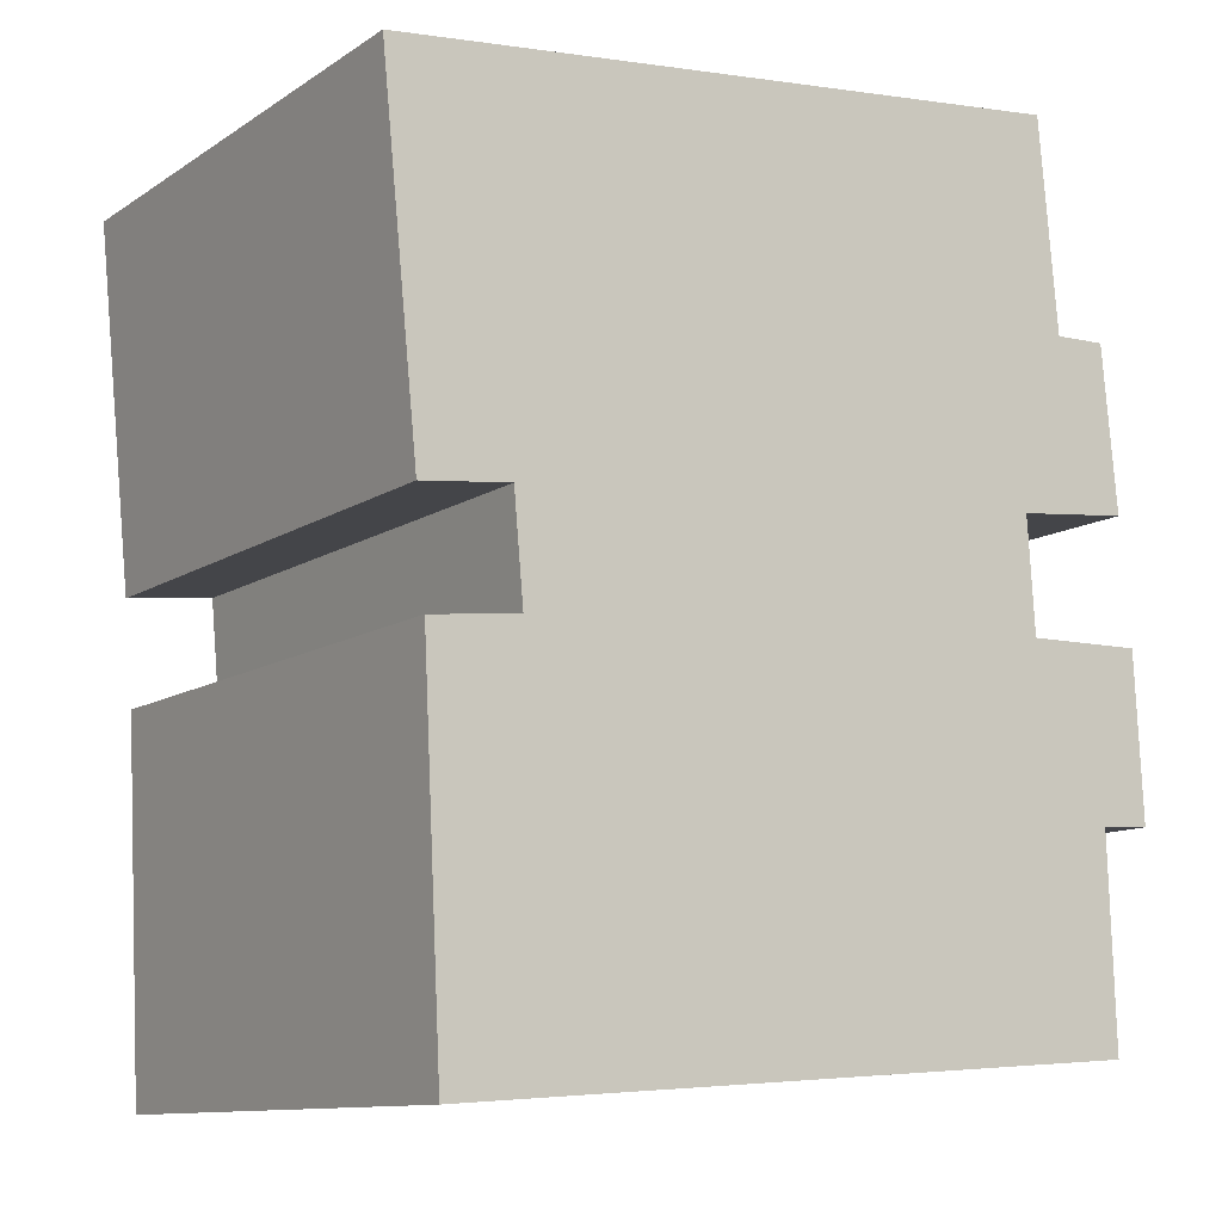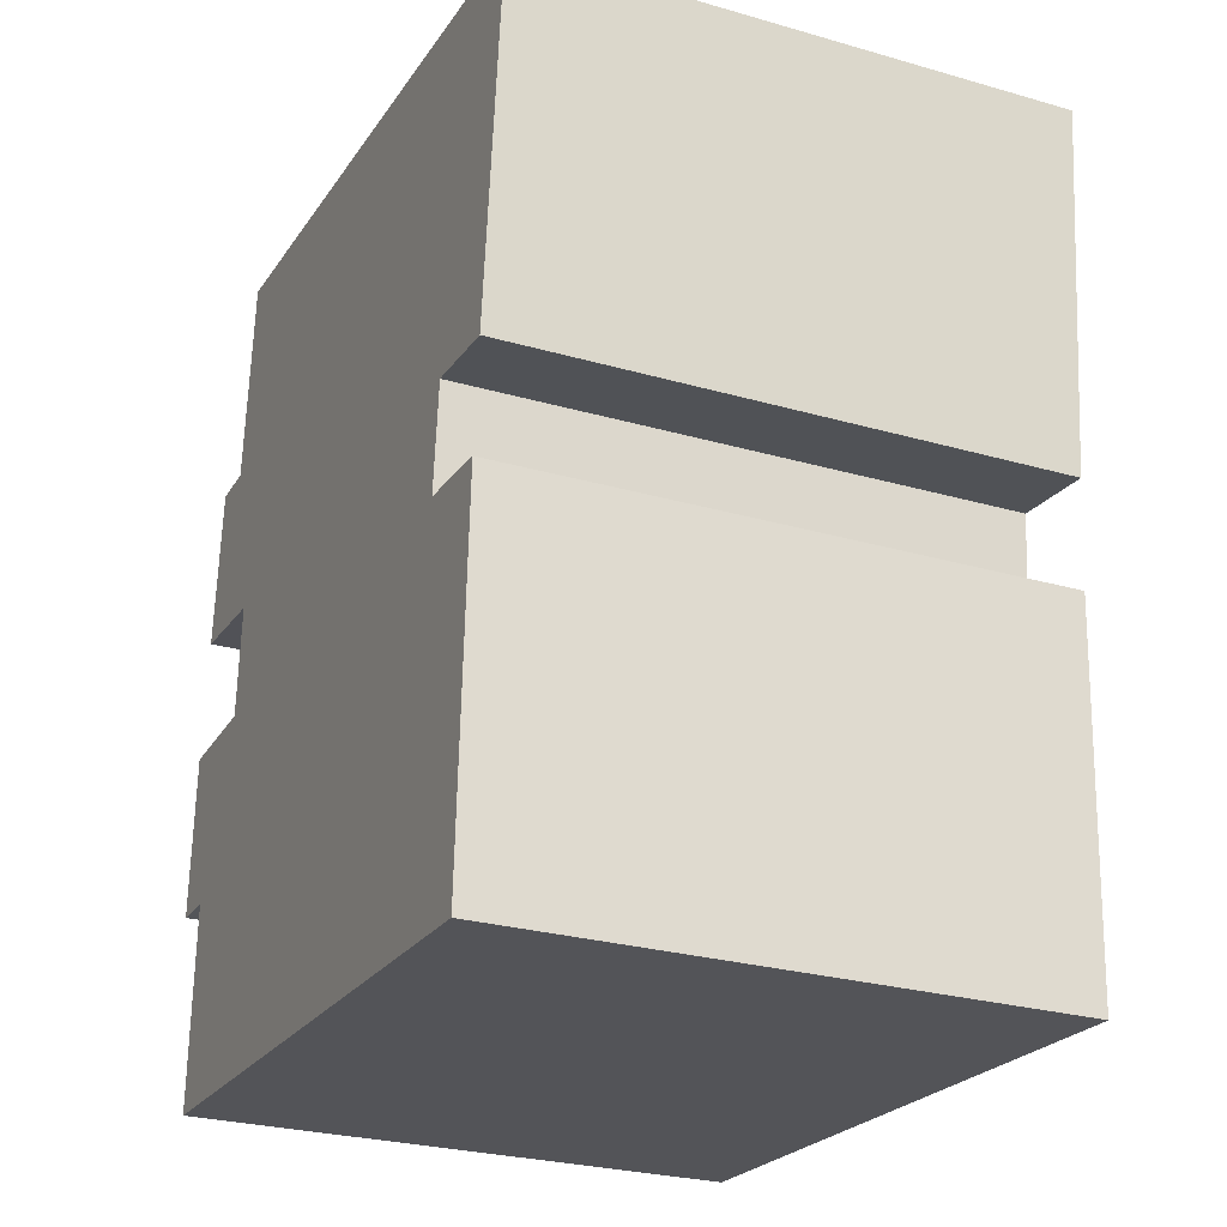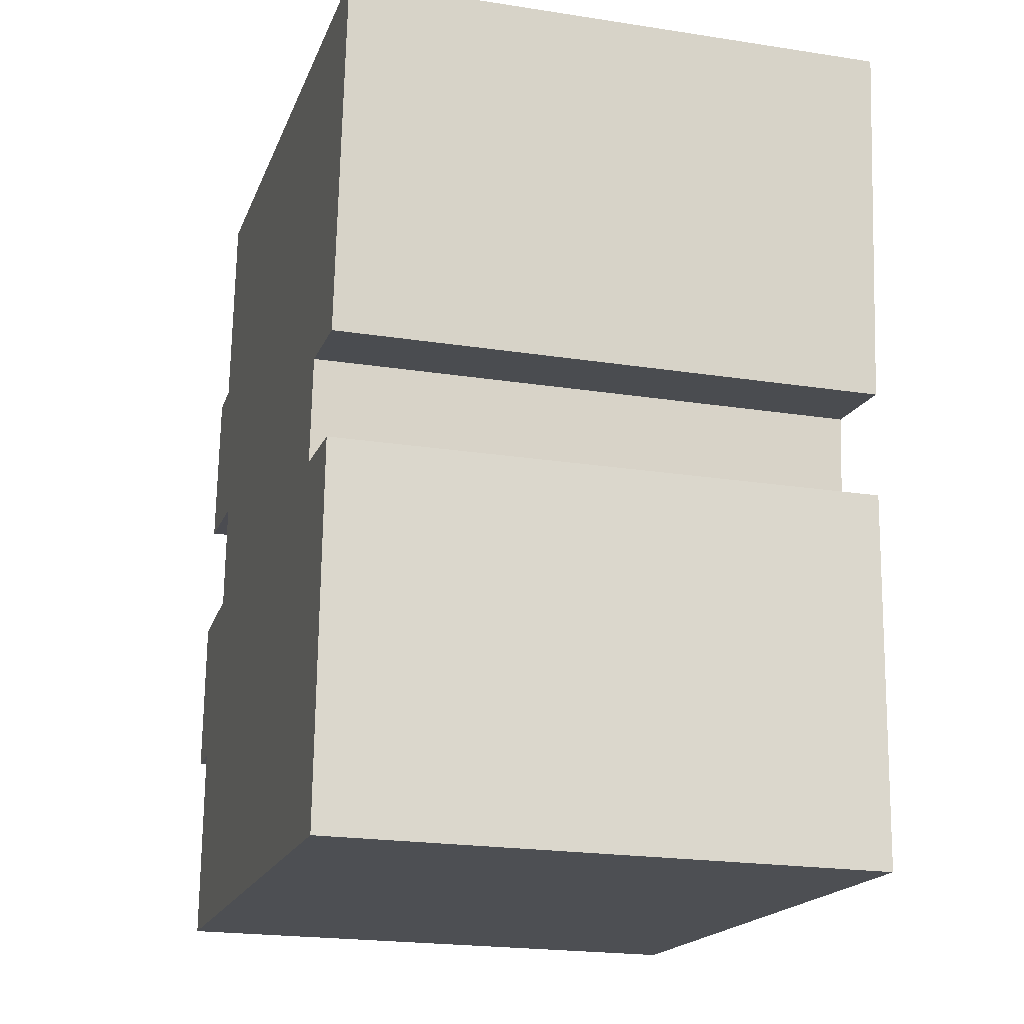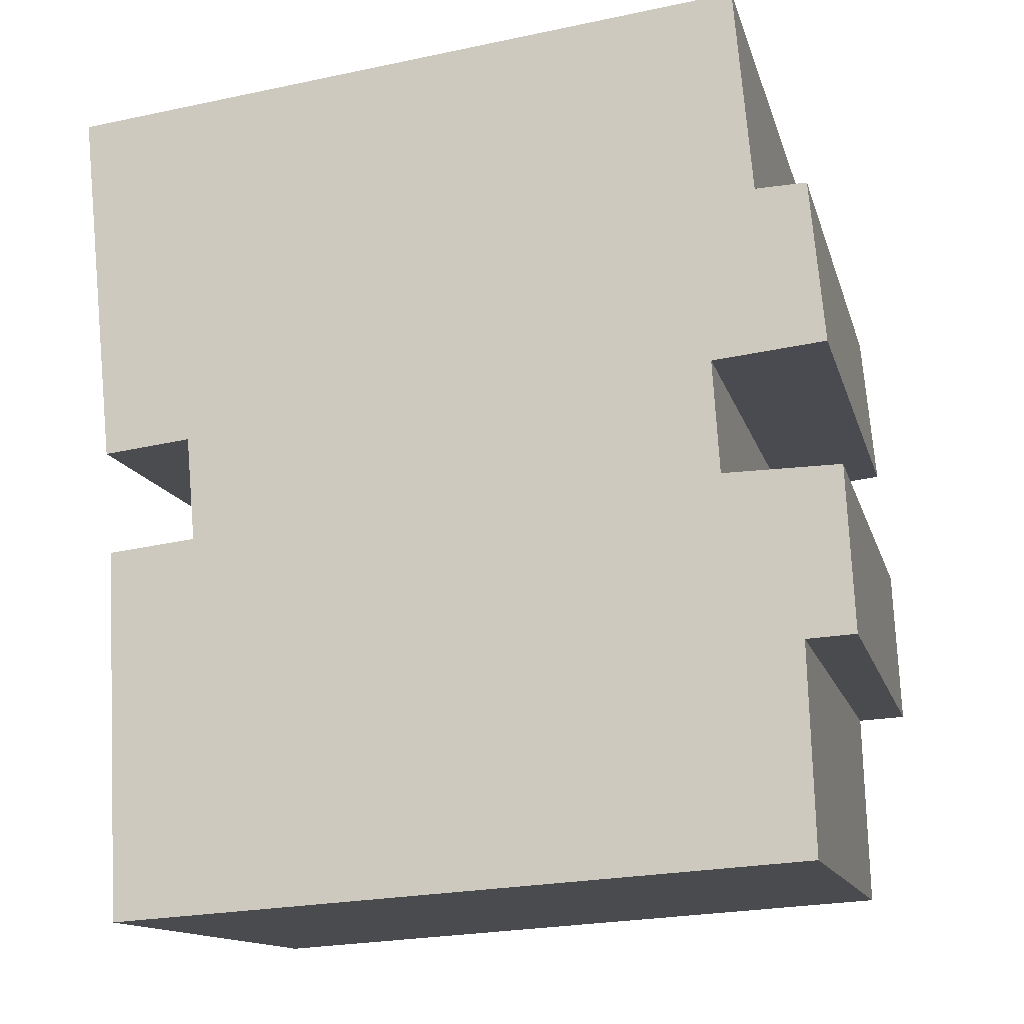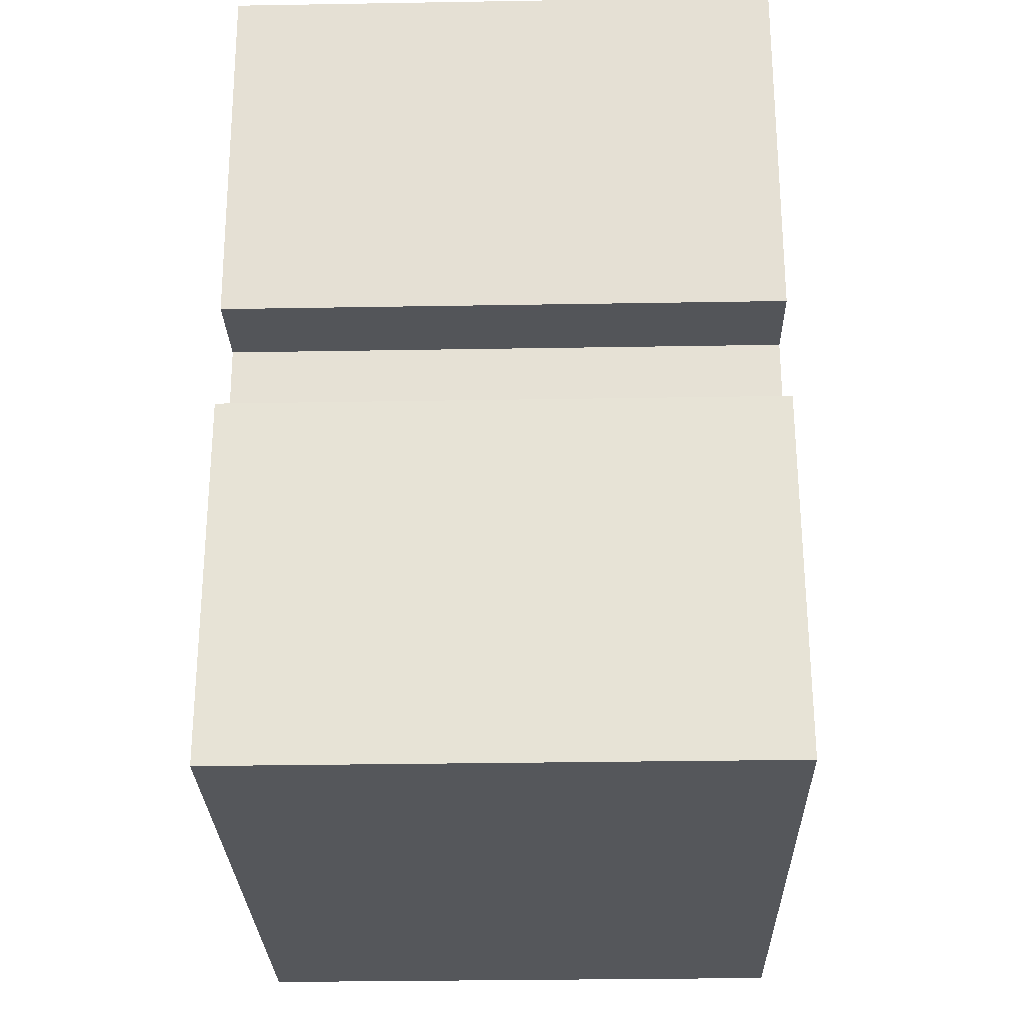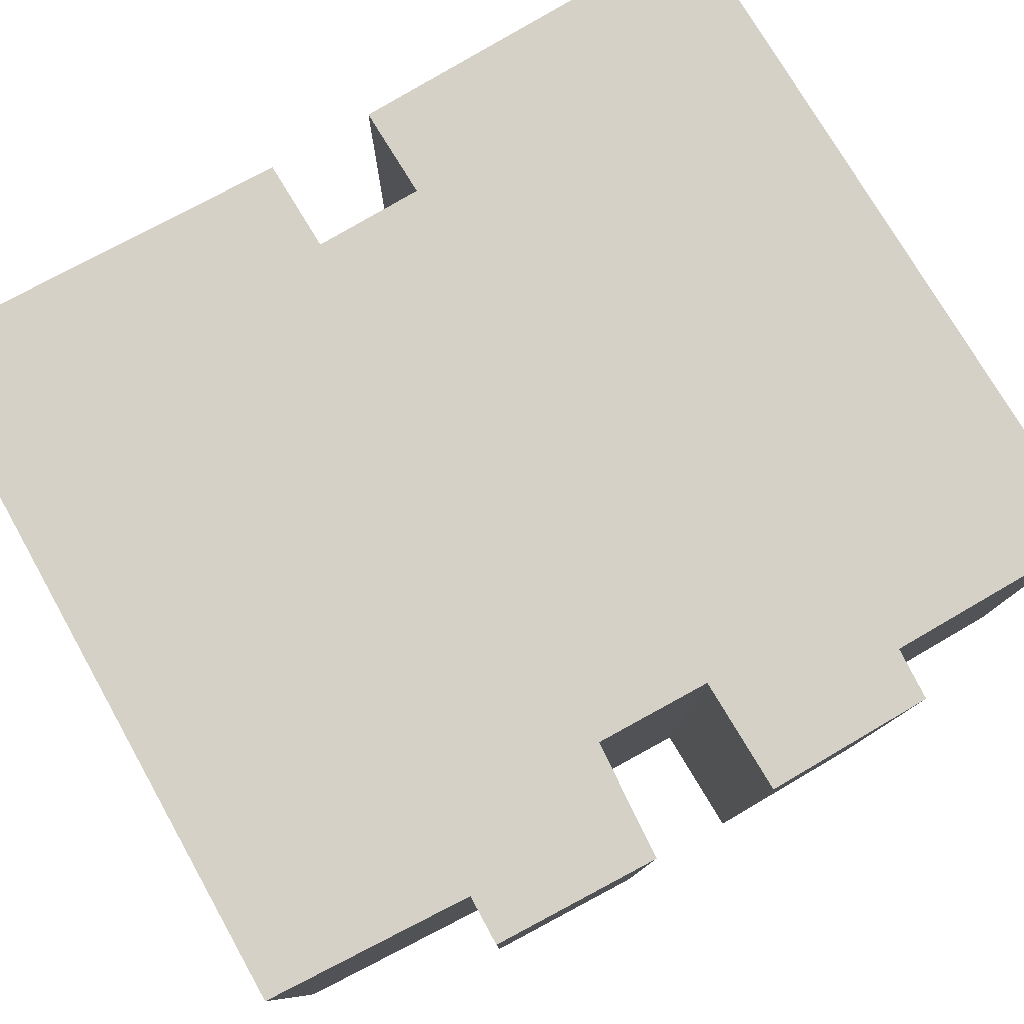
<metadata>
{"format":"obj","ext":"obj","renderer":"f3d","projection":"perspective","resolution":1024,"background":"white","views":[{"elev":-11.2,"azim":146.6,"up":"+Z"},{"elev":-27.1,"azim":66.0,"up":"+Z"},{"elev":-21.3,"azim":74.5,"up":"+Z"},{"elev":-13.3,"azim":-166.4,"up":"+Z"},{"elev":-30.9,"azim":91.4,"up":"+Z"},{"elev":79.6,"azim":-115.1,"up":"+Y"}]}
</metadata>
<code>
v  2.453 10.8 3.169
v  0 10.8 6.612e-16
v  0.161 10.8 3.212
v  0.966 10.8 -0.057
v  0.844 10.8 -3.89
v  0.838 10.8 -4.087
v  5.461 10.8 -4.4
v  0.672 10.8 8.817
v  2.592 10.8 5.389
v  0.377 10.8 5.623
v  1.679 10.8 8.782
v  2.043 10.8 12.92
v  15.6 10.8 11.42
v  13.16 10.8 4.51
v  12.98 10.8 2.457
v  14.89 10.8 4.311
v  14.94 10.8 4.769
v  14.36 10.8 -5.004
v  14.72 10.8 2.263
v  14.7 10.8 1.911
v  14.89 -2.64e-16 4.311
v  14.94 -2.92e-16 4.769
v  15.6 -6.991e-16 11.42
v  13.16 -2.762e-16 4.51
v  12.98 -1.504e-16 2.457
v  14.72 -1.386e-16 2.263
v  14.36 3.064e-16 -5.004
v  14.7 -1.17e-16 1.911
v  5.461 2.694e-16 -4.4
v  0.838 2.503e-16 -4.087
v  0.966 3.49e-18 -0.057
v  0 0 0
v  2.592 -3.3e-16 5.389
v  0.377 -3.443e-16 5.623
v  0.161 -1.967e-16 3.212
v  2.453 -1.94e-16 3.169
v  0.672 -5.399e-16 8.817
v  1.679 -5.377e-16 8.782
v  2.043 -7.909e-16 12.92
v  0.844 2.382e-16 -3.89
g defaultobject
f 1 2 3
f 2 1 4
f 4 1 5
f 5 1 6
f 6 1 7
f 8 9 10
f 9 8 11
f 9 11 12
f 9 12 13
f 9 13 1
f 1 13 7
f 7 13 14
f 7 14 15
f 14 13 16
f 16 13 17
f 15 18 7
f 18 15 19
f 18 19 20
f 17 21 16
f 21 17 13
f 21 13 22
f 22 13 23
f 24 15 14
f 15 24 25
f 26 20 19
f 20 26 18
f 18 26 27
f 27 26 28
f 21 14 16
f 14 21 24
f 27 7 18
f 7 27 6
f 6 27 29
f 6 29 30
f 31 2 4
f 2 31 32
f 33 10 9
f 10 33 34
f 25 19 15
f 19 25 26
f 35 1 3
f 1 35 36
f 37 11 8
f 11 37 38
f 39 13 12
f 13 39 23
f 30 5 6
f 5 30 4
f 4 30 31
f 31 30 40
f 32 3 2
f 3 32 35
f 36 9 1
f 9 36 33
f 34 8 10
f 8 34 37
f 38 12 11
f 12 38 39
f 32 36 35
f 36 32 24
f 24 32 25
f 25 32 31
f 25 31 40
f 25 40 26
f 26 40 28
f 28 40 27
f 27 40 29
f 29 40 30
f 34 38 37
f 38 34 23
f 23 34 22
f 22 34 33
f 22 33 36
f 22 36 24
f 22 24 21
f 23 39 38

</code>
